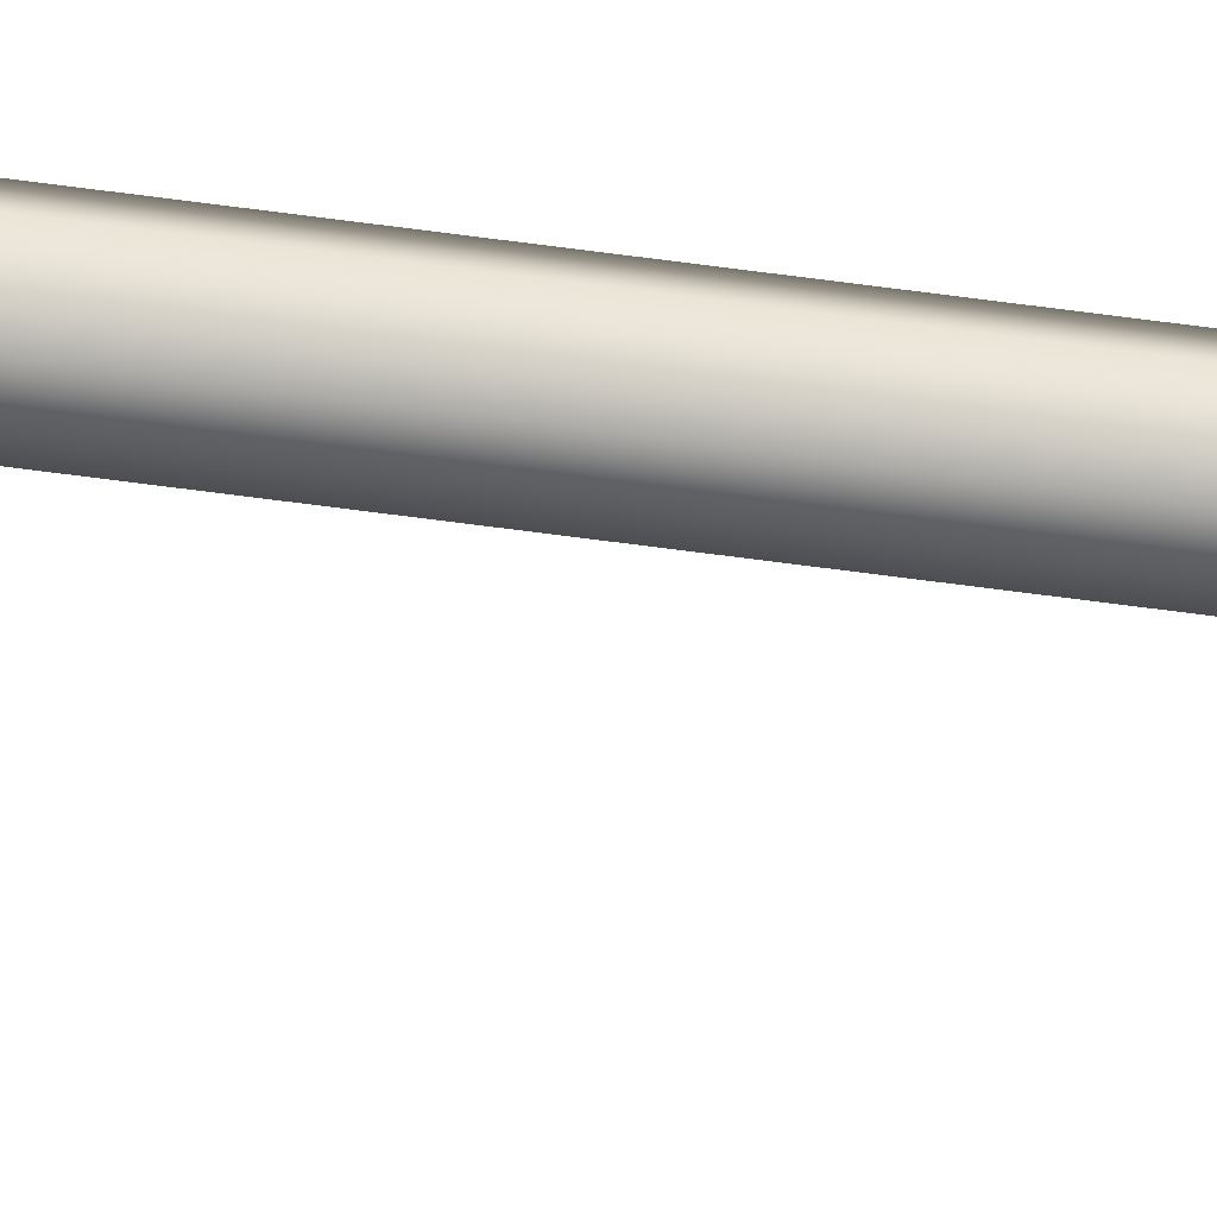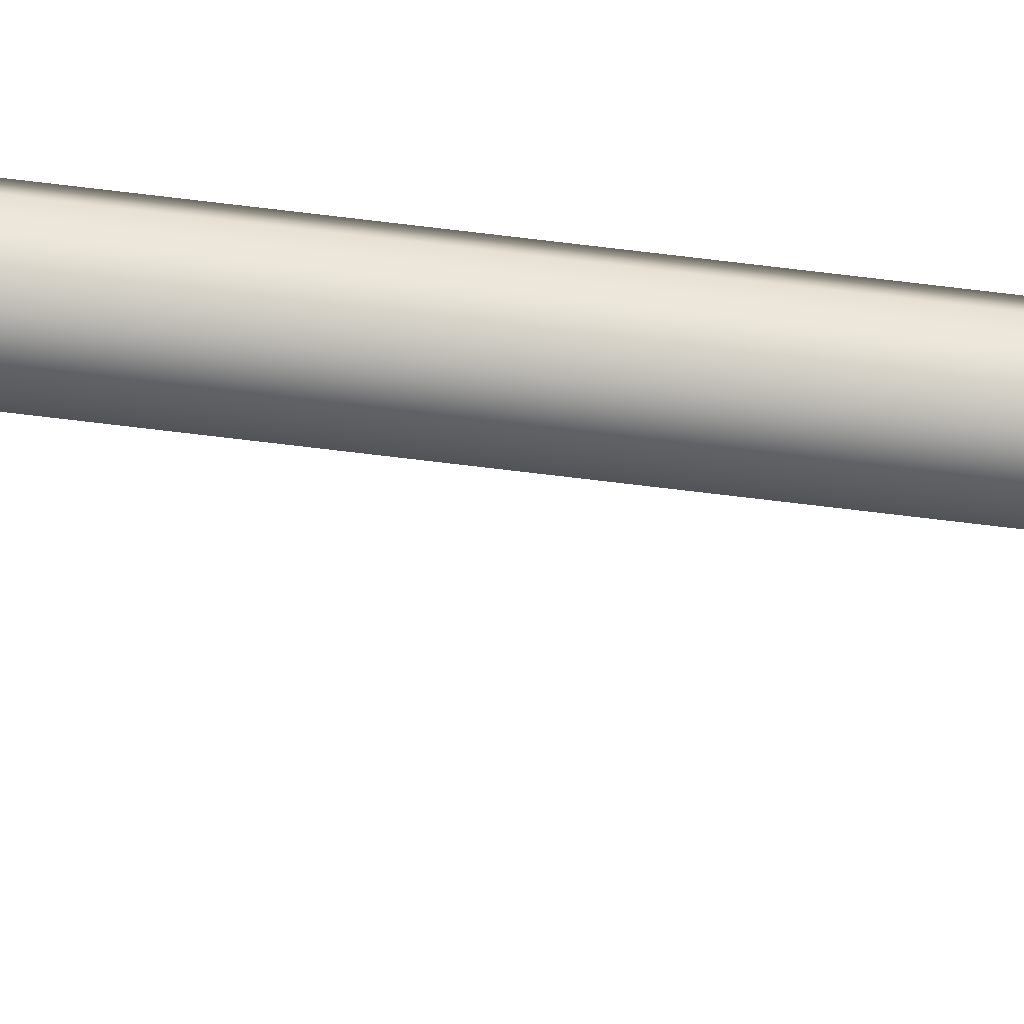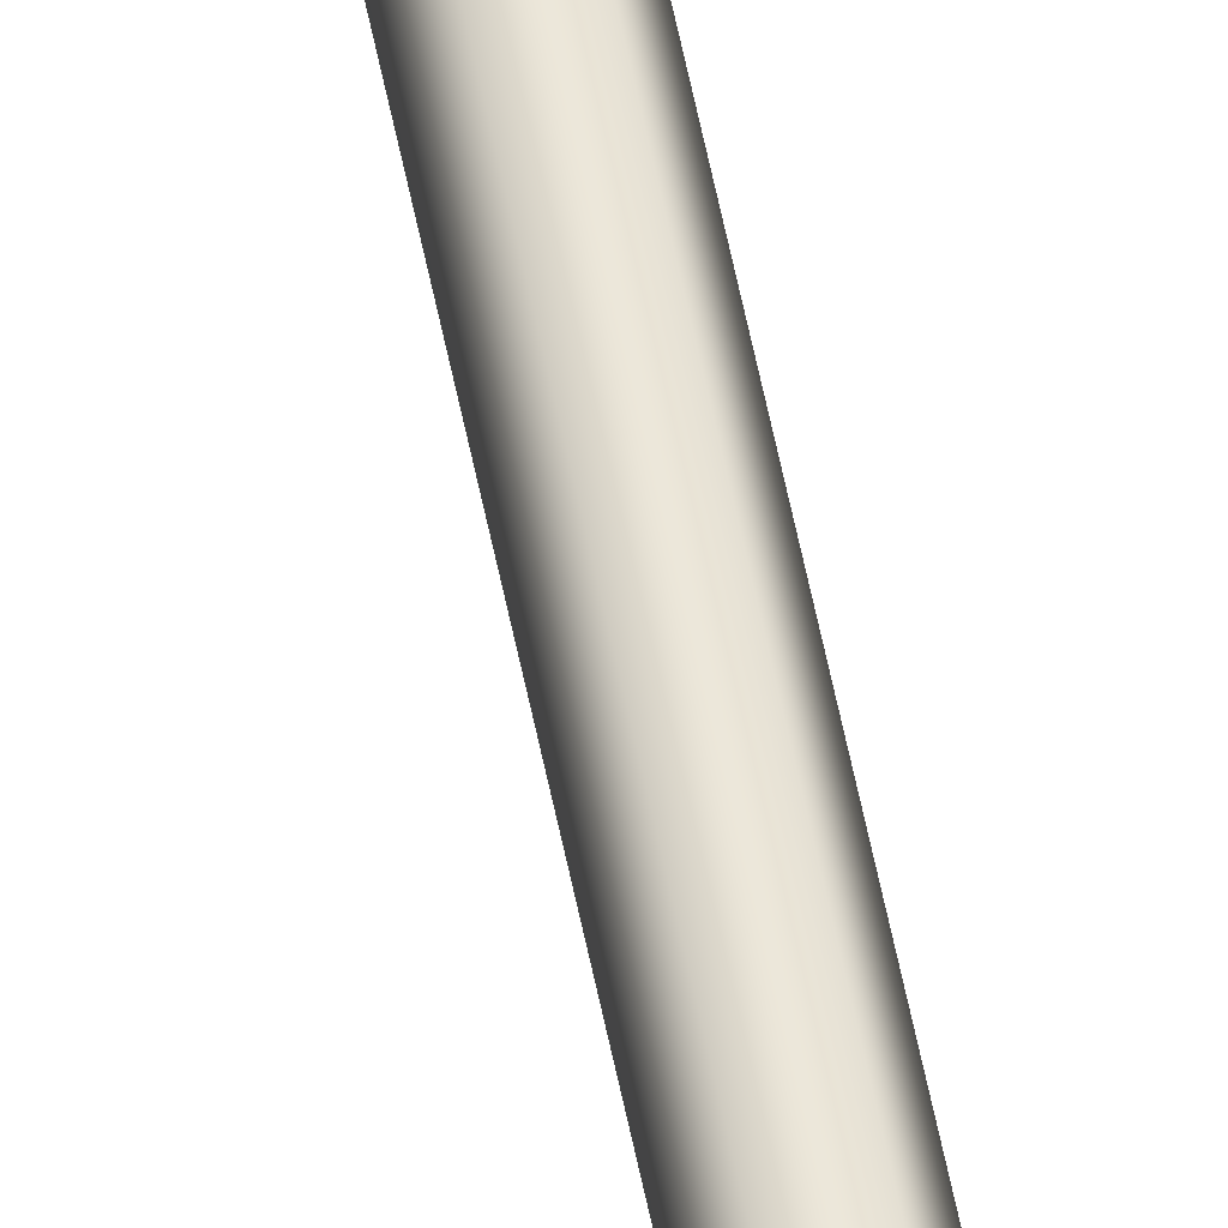
<metadata>
{"format":"obj","ext":"obj","renderer":"f3d","projection":"perspective","resolution":1024,"background":"white","views":[{"elev":-46.3,"azim":-99.7,"up":"+Z"},{"elev":-52.0,"azim":81.7,"up":"+Z"},{"elev":48.5,"azim":170.0,"up":"+Z"}]}
</metadata>
<code>
g Converted object 0
v 0.1463 -0.1988 0
v 0.1463 14.28 0.4
v 0.1463 28.75 0.6
v 0.1463 43.23 0.6
v 0.1463 57.7 0.4
v 0.1463 72.18 0
v 0.07303 -0.1988 0.1269
v 0.07303 14.28 0.5269
v 0.07303 28.75 0.7269
v 0.07303 43.23 0.7269
v 0.07303 57.7 0.5269
v 0.07303 72.18 0.1269
v -0.07345 -0.1988 0.1269
v -0.07345 14.28 0.5269
v -0.07345 28.75 0.7269
v -0.07345 43.23 0.7269
v -0.07345 57.7 0.5269
v -0.07345 72.18 0.1269
v -0.1467 -0.1988 0
v -0.1467 14.28 0.4
v -0.1467 28.75 0.6
v -0.1467 43.23 0.6
v -0.1467 57.7 0.4
v -0.1467 72.18 0
v -0.07345 -0.1988 -0.1269
v -0.07345 14.28 0.2731
v -0.07345 28.75 0.4731
v -0.07345 43.23 0.4731
v -0.07345 57.7 0.2731
v -0.07345 72.18 -0.1269
v 0.07303 -0.1988 -0.1269
v 0.07303 14.28 0.2731
v 0.07303 28.75 0.4731
v 0.07303 43.23 0.4731
v 0.07303 57.7 0.2731
v 0.07303 72.18 -0.1269
f 1 2 7
f 2 8 7
f 2 3 9
f 2 9 8
f 3 4 9
f 4 10 9
f 4 5 11
f 4 11 10
f 5 6 11
f 6 12 11
f 7 8 14
f 7 14 13
f 8 9 14
f 9 15 14
f 9 10 16
f 9 16 15
f 10 11 16
f 11 17 16
f 11 12 18
f 11 18 17
f 13 14 19
f 14 20 19
f 14 15 21
f 14 21 20
f 15 16 21
f 16 22 21
f 16 17 23
f 16 23 22
f 17 18 23
f 18 24 23
f 19 20 26
f 19 26 25
f 20 21 26
f 21 27 26
f 21 22 28
f 21 28 27
f 22 23 28
f 23 29 28
f 23 24 30
f 23 30 29
f 25 26 31
f 26 32 31
f 26 27 33
f 26 33 32
f 27 28 33
f 28 34 33
f 28 29 35
f 28 35 34
f 29 30 35
f 30 36 35
f 31 32 2
f 31 2 1
f 32 33 2
f 33 3 2
f 33 34 4
f 33 4 3
f 34 35 4
f 35 5 4
f 35 36 6
f 35 6 5

</code>
